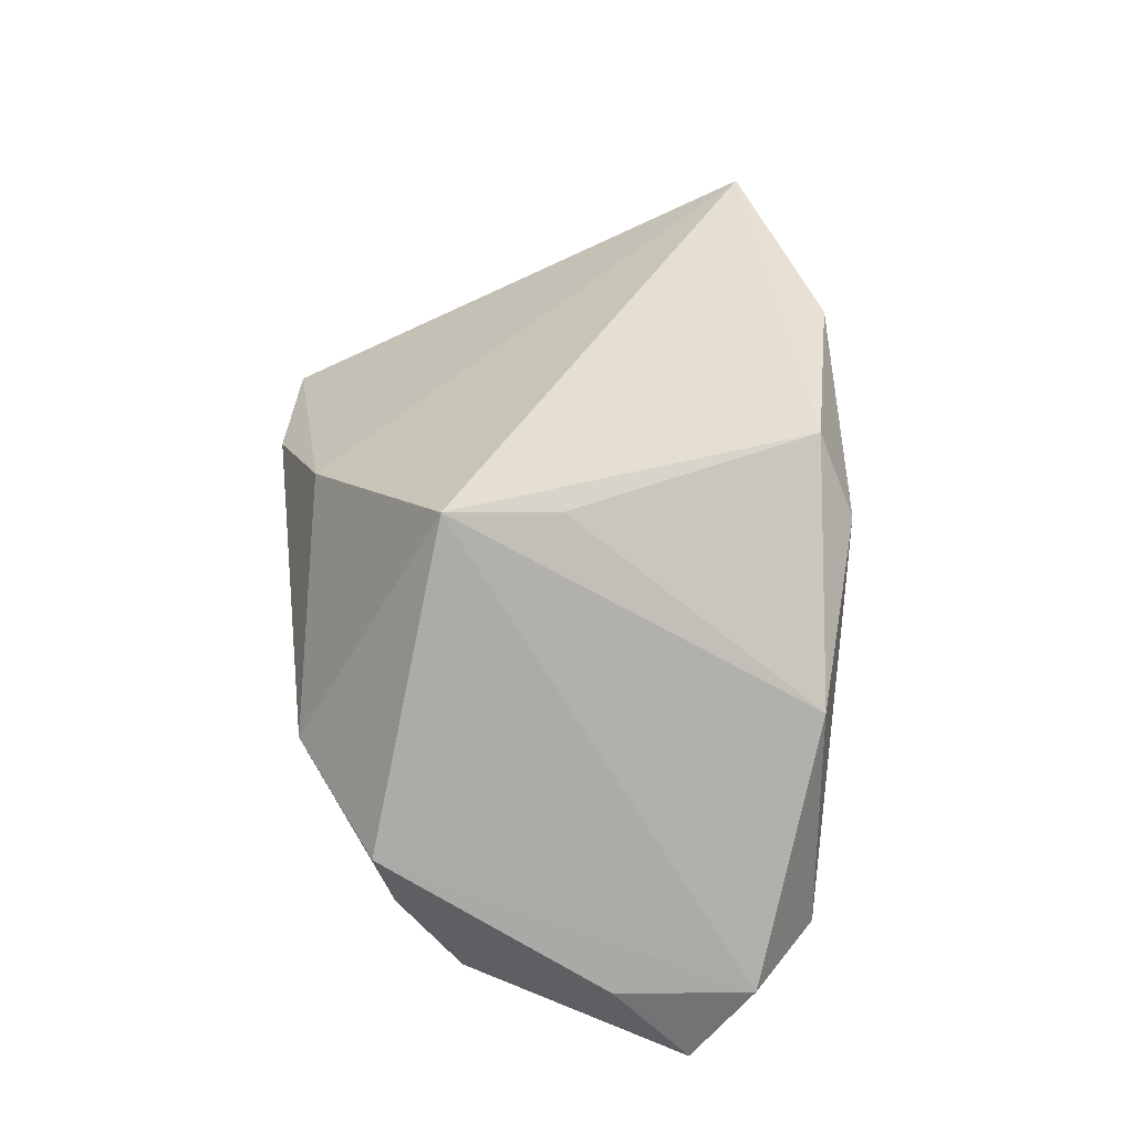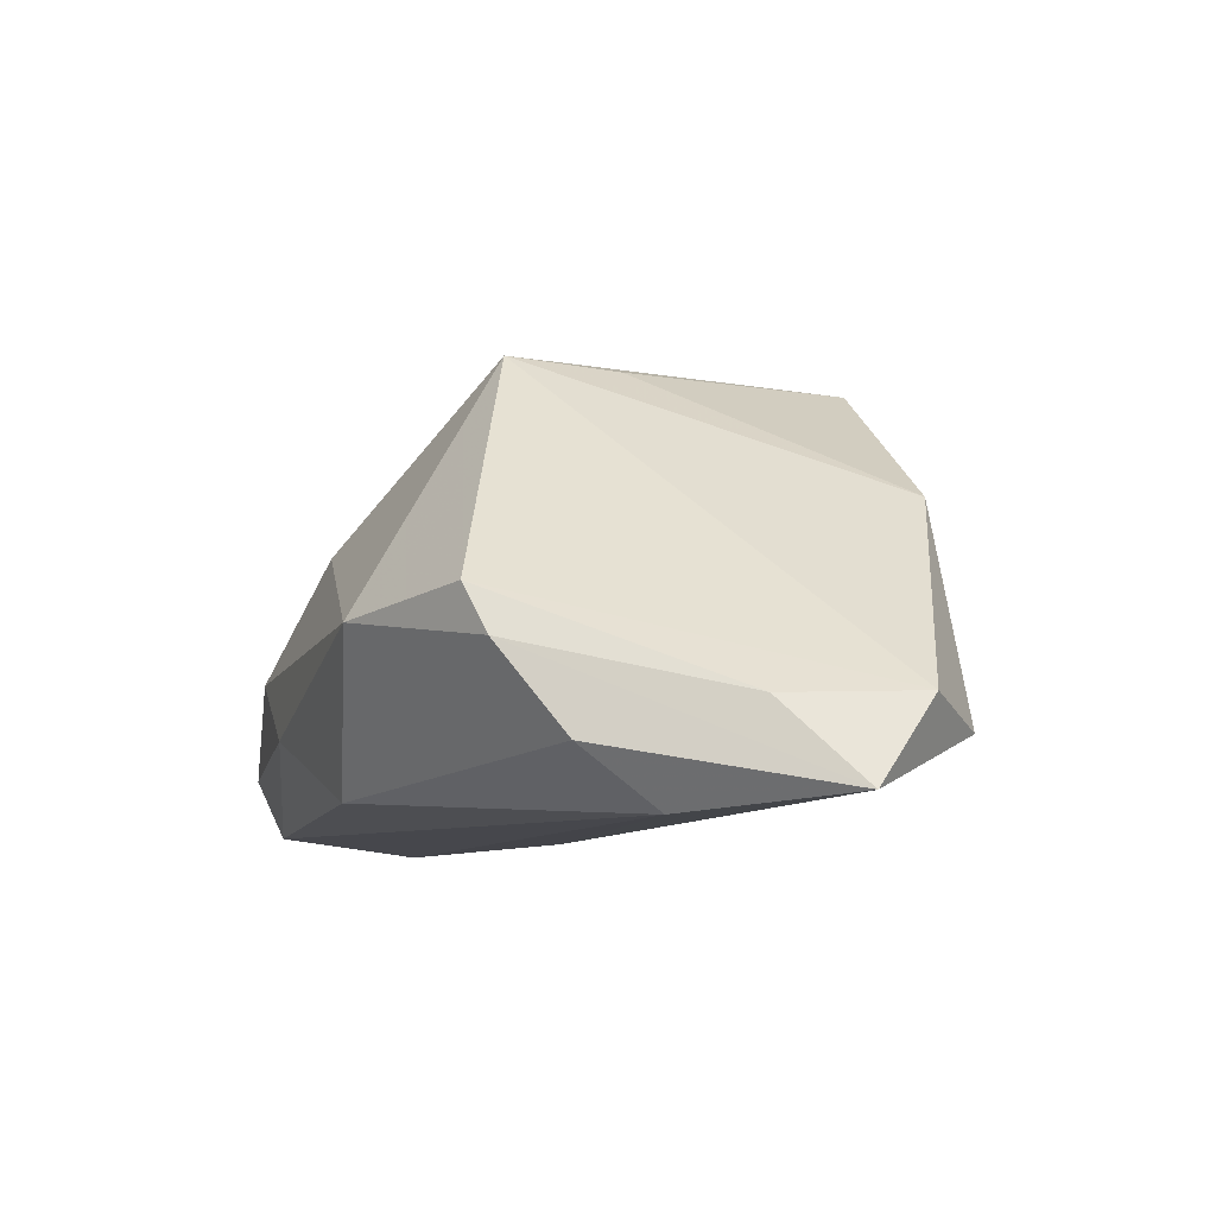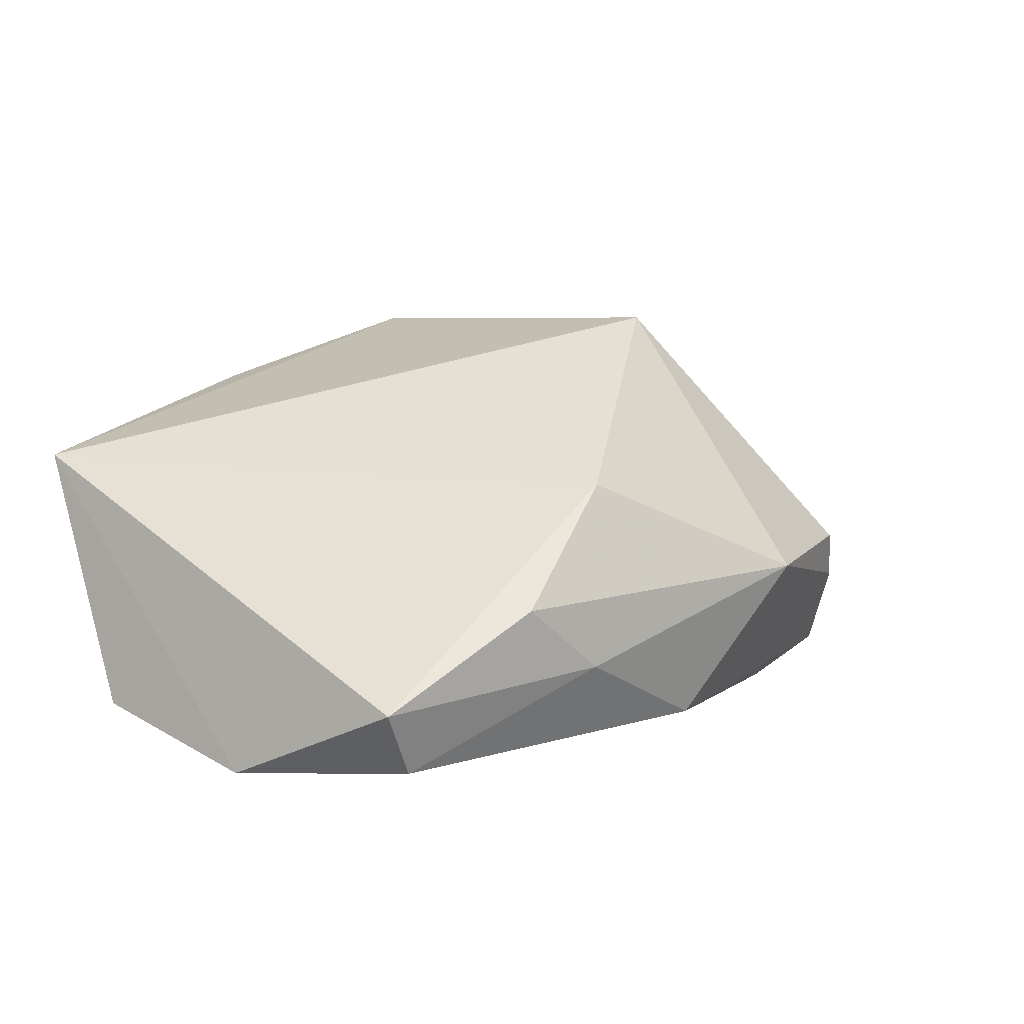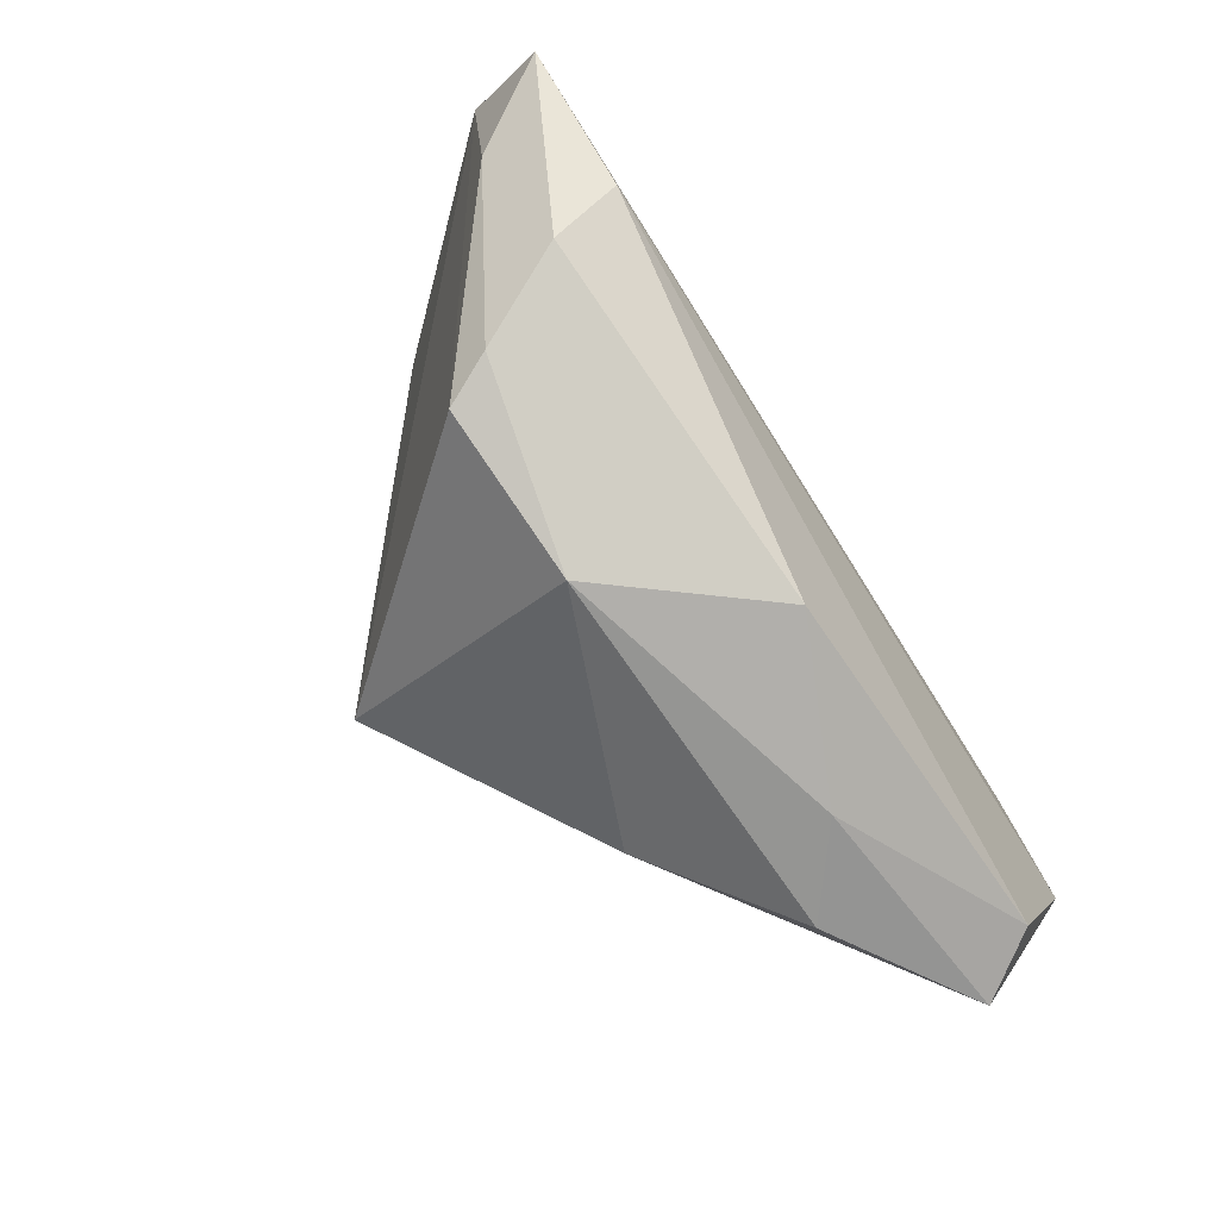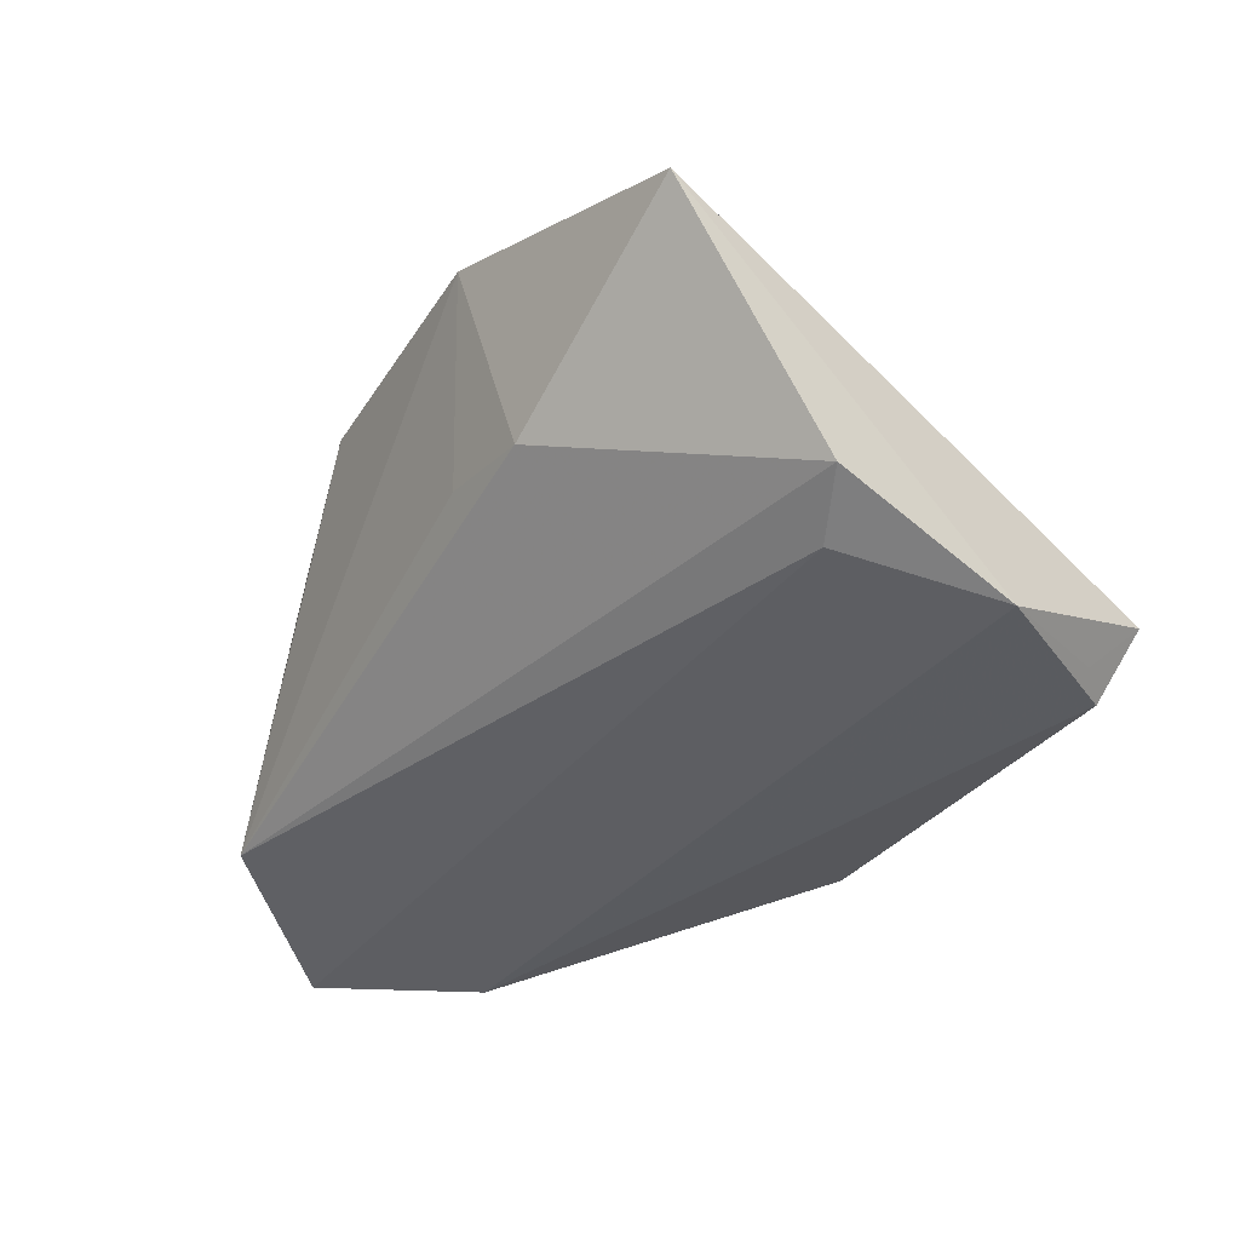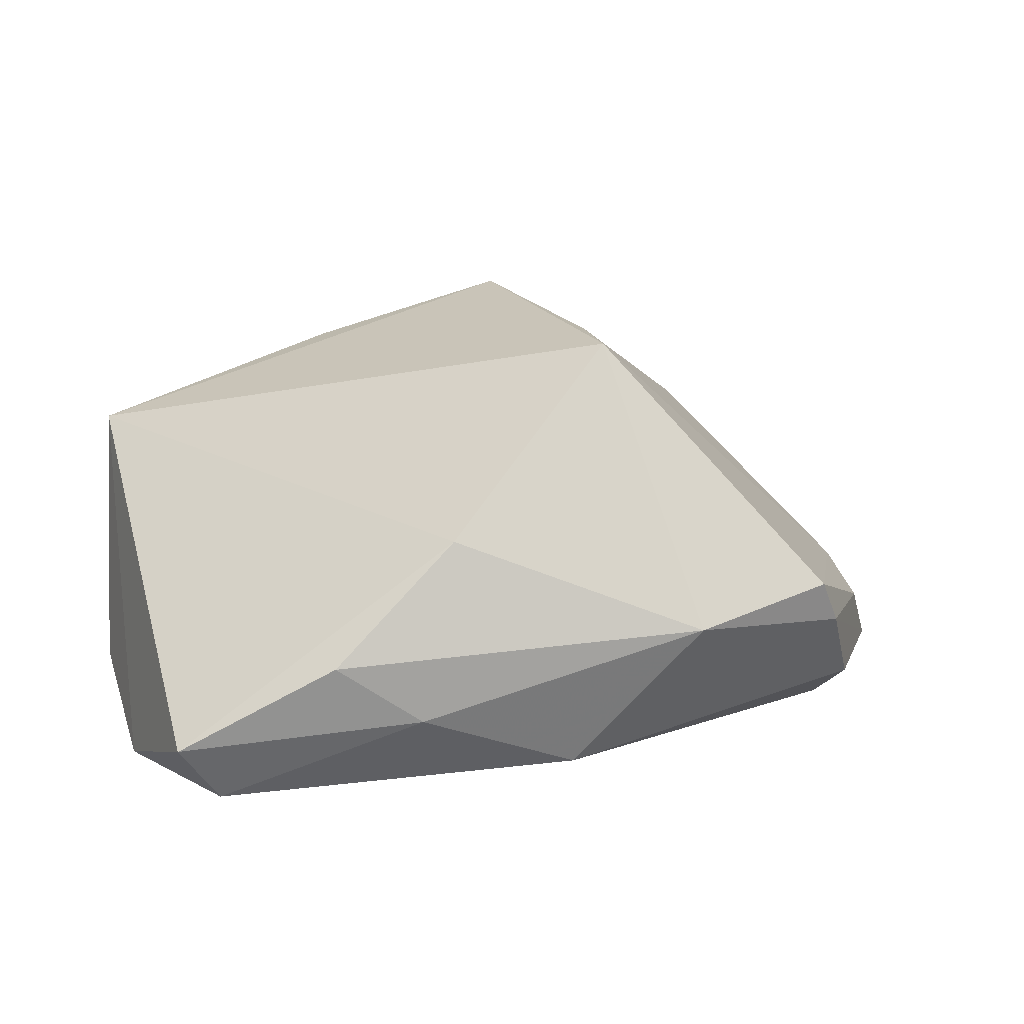
<metadata>
{"format":"obj","ext":"obj","renderer":"f3d","projection":"perspective","resolution":1024,"background":"white","views":[{"elev":56.4,"azim":83.2,"up":"+Z"},{"elev":-8.7,"azim":71.7,"up":"+Z"},{"elev":5.5,"azim":-42.4,"up":"+Z"},{"elev":-67.3,"azim":121.5,"up":"+Y"},{"elev":-36.1,"azim":-123.3,"up":"+Z"},{"elev":17.6,"azim":-11.6,"up":"+Z"}]}
</metadata>
<code>
v -0.04508 -0.03285 -0.01295
v -0.01083 0.03006 0.0005093
v -0.05111 0.02969 0.01381
v -0.02298 0.0298 -0.001463
v 0.01238 -0.01574 0.03187
v 0.05999 0.008027 -0.0205
v -0.04344 -0.02637 -0.01942
v -0.0456 0.009058 -0.02045
v -0.02568 -0.03565 -0.002565
v 0.04694 -0.01835 -0.01538
v 0.005029 -0.03209 -0.01906
v 0.01322 -0.001829 0.03082
v 0.04245 -0.02561 -0.004818
v -0.04005 -0.03028 -0.02067
v -0.05039 -0.0104 -0.02236
v -0.05301 0.01284 -0.01688
v 0.0463 -0.008596 -0.02236
v 0.05684 0.01614 -0.01033
v 0.006256 0.02919 0.03183
v -0.01005 -0.03073 0.0112
v 0.0209 -0.03565 -0.001027
v 0.03358 0.0265 0.01405
v 0.01241 0.03275 0.02281
v 0.03967 -0.02776 0.00104
v -0.01851 0.035 0.02359
v 0.05479 -0.0008359 -0.01093
v 0.04709 0.02498 -0.01346
v -0.01498 -0.03565 -0.01042
f 16 27 8
f 8 27 6
f 6 27 18
f 19 12 22
f 22 18 27
f 17 8 6
f 17 11 14
f 25 3 19
f 15 3 16
f 16 8 15
f 15 17 14
f 8 17 15
f 5 12 19
f 19 3 5
f 3 20 5
f 24 18 5
f 5 22 12
f 18 22 5
f 9 20 1
f 1 20 3
f 3 15 1
f 6 18 26
f 26 18 24
f 11 17 10
f 10 17 6
f 3 25 4
f 4 27 16
f 16 3 4
f 23 22 27
f 27 25 23
f 19 22 23
f 23 25 19
f 24 5 21
f 21 5 20
f 21 20 9
f 9 1 28
f 28 21 9
f 11 21 28
f 14 11 28
f 28 1 14
f 7 15 14
f 14 1 7
f 7 1 15
f 2 25 27
f 27 4 2
f 2 4 25
f 11 10 13
f 13 21 11
f 24 21 13
f 13 26 24
f 6 26 13
f 13 10 6

</code>
